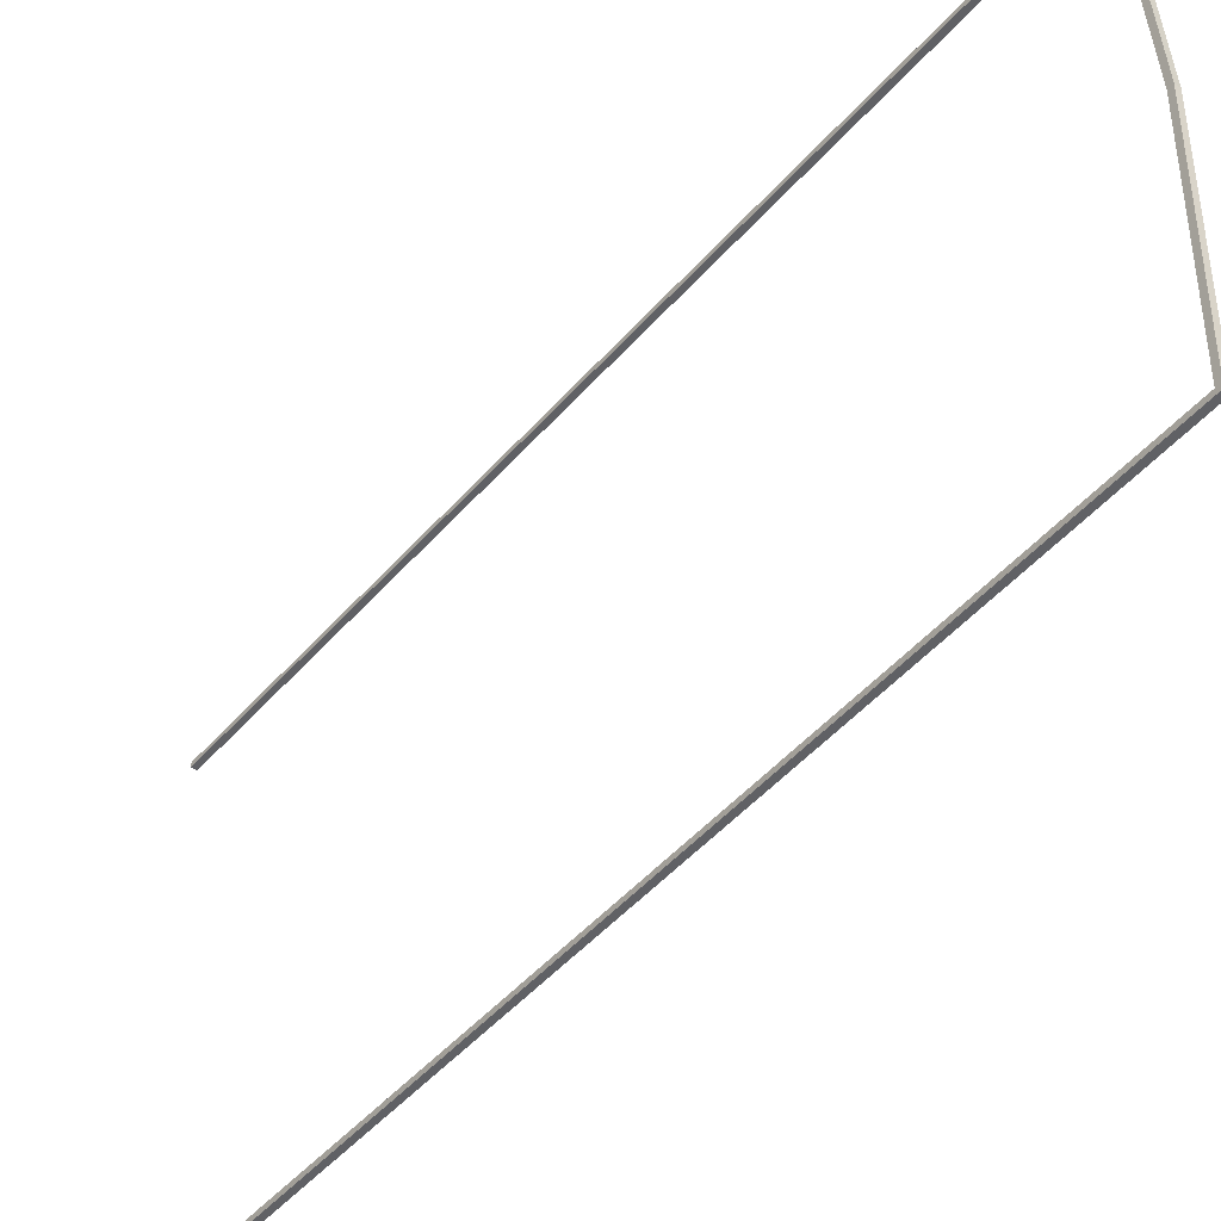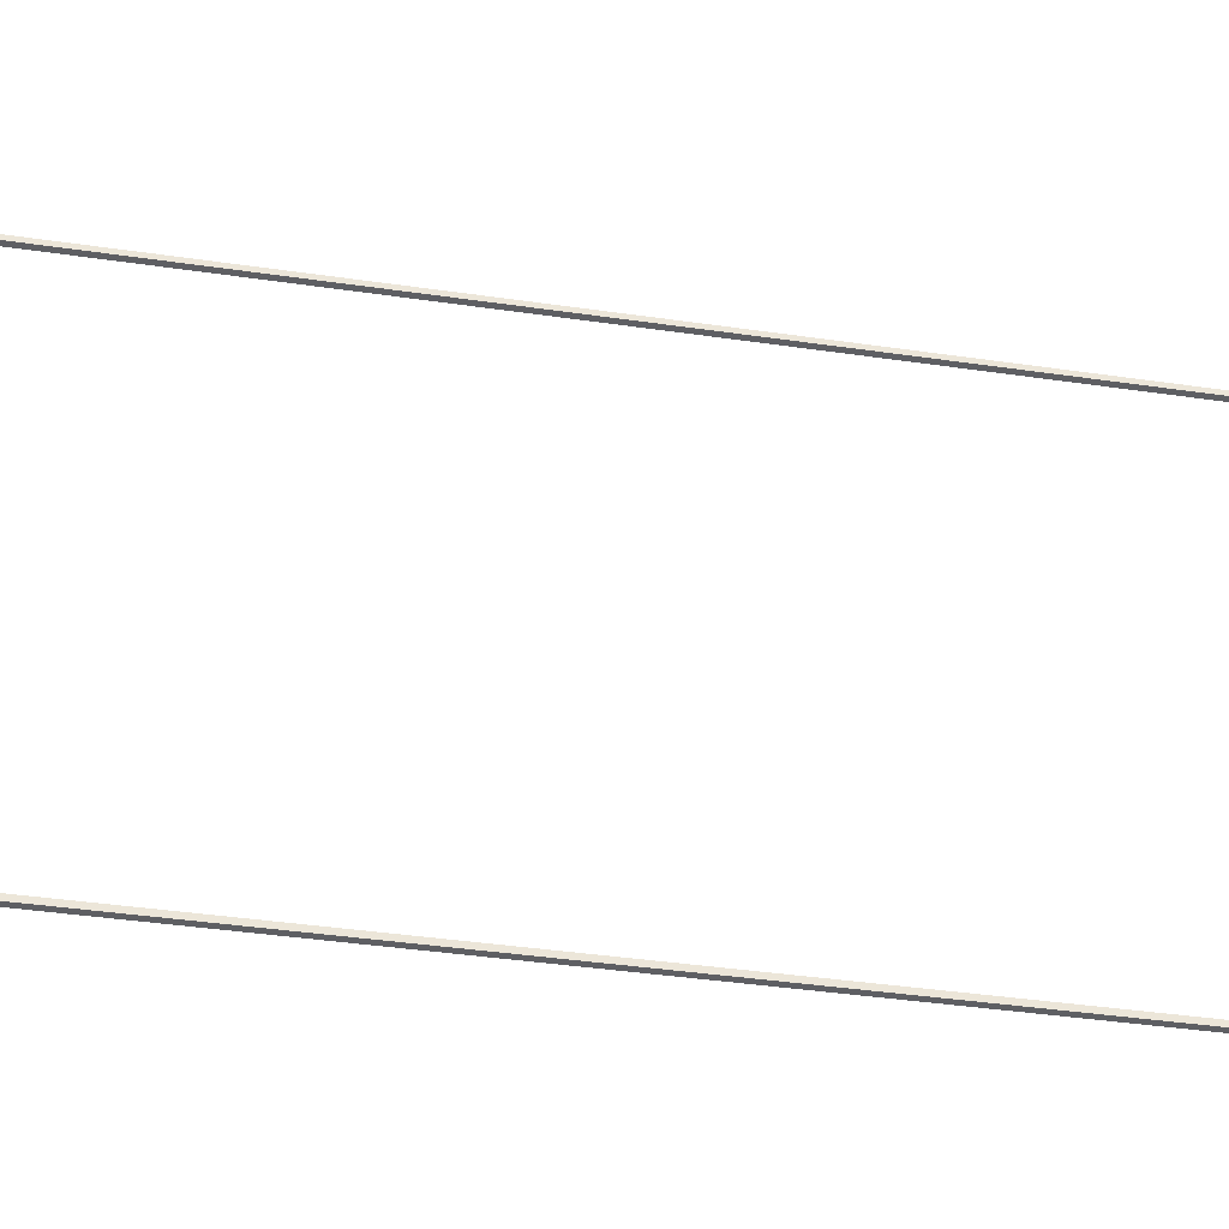
<metadata>
{"format":"obj","ext":"obj","renderer":"f3d","projection":"perspective","resolution":1024,"background":"white","views":[{"elev":-49.5,"azim":140.6,"up":"+Z"},{"elev":-41.7,"azim":-99.9,"up":"+Z"}]}
</metadata>
<code>
g lit archway_front
v 57.92 -25.11 -68.11
v 57.69 -25.11 -68.11
v 57.92 13.59 -68.11
v 57.69 13.59 -68.11
v 57.69 -25.11 -68.11
v 57.69 -25.11 -68.34
v 57.69 13.59 -68.11
v 57.69 13.59 -68.34
v 57.69 -25.11 -68.34
v 57.92 -25.11 -68.34
v 57.69 13.59 -68.34
v 57.92 13.59 -68.34
v 57.92 -25.11 -68.34
v 57.92 -25.11 -68.11
v 57.92 13.59 -68.34
v 57.92 13.59 -68.11
v 57.92 13.82 -68.11
v 57.69 13.82 -68.11
v 57.92 13.82 -68.34
v 57.69 13.82 -68.34
v 57.92 -25.11 -68.34
v 57.69 -25.11 -68.34
v 57.92 -25.11 -68.11
v 57.69 -25.11 -68.11
v 57.92 13.67 -46.38
v 57.69 13.67 -46.38
v 57.92 13.9 -46.38
v 57.69 13.9 -46.38
v 57.92 13.59 -68.34
v 57.92 13.59 -68.11
v 57.92 13.82 -68.34
v 57.92 13.82 -68.11
v 57.69 13.59 -68.11
v 57.69 13.59 -68.34
v 57.69 13.82 -68.11
v 57.69 13.82 -68.34
v 57.69 13.59 -68.34
v 57.92 13.59 -68.34
v 57.69 13.82 -68.34
v 57.92 13.82 -68.34
v 57.92 13.59 -68.11
v 57.69 13.59 -68.11
v 57.92 13.82 -68.11
v 57.69 13.82 -68.11
v 57.92 13.59 -68.11
v 57.69 13.59 -68.11
v 57.92 14.06 -57.38
v 57.69 14.06 -57.38
v 57.92 13.82 -68.11
v 57.92 13.59 -68.11
v 57.92 14.29 -57.38
v 57.92 14.06 -57.38
v 57.69 13.59 -68.11
v 57.69 13.82 -68.11
v 57.69 14.06 -57.38
v 57.69 14.29 -57.38
v 57.69 13.82 -68.11
v 57.92 13.82 -68.11
v 57.69 14.29 -57.38
v 57.92 14.29 -57.38
v 57.92 14.06 -57.38
v 57.69 14.06 -57.38
v 57.92 13.67 -46.61
v 57.69 13.67 -46.61
v 57.92 14.29 -57.38
v 57.92 14.06 -57.38
v 57.92 13.9 -46.61
v 57.92 13.67 -46.61
v 57.69 14.06 -57.38
v 57.69 14.29 -57.38
v 57.69 13.67 -46.61
v 57.69 13.9 -46.61
v 57.69 14.29 -57.38
v 57.92 14.29 -57.38
v 57.69 13.9 -46.61
v 57.92 13.9 -46.61
v 57.92 -26.06 -46.61
v 57.69 -26.06 -46.61
v 57.92 -26.06 -46.38
v 57.69 -26.06 -46.38
v 57.92 13.9 -46.61
v 57.92 13.67 -46.61
v 57.92 13.9 -46.38
v 57.92 13.67 -46.38
v 57.69 13.67 -46.61
v 57.69 13.9 -46.61
v 57.69 13.67 -46.38
v 57.69 13.9 -46.38
v 57.69 13.9 -46.61
v 57.92 13.9 -46.61
v 57.69 13.9 -46.38
v 57.92 13.9 -46.38
v 57.92 13.67 -46.61
v 57.69 13.67 -46.61
v 57.92 -26.06 -46.61
v 57.69 -26.06 -46.61
v 57.92 13.67 -46.38
v 57.92 13.67 -46.61
v 57.92 -26.06 -46.38
v 57.92 -26.06 -46.61
v 57.69 13.67 -46.61
v 57.69 13.67 -46.38
v 57.69 -26.06 -46.61
v 57.69 -26.06 -46.38
v 57.69 13.67 -46.38
v 57.92 13.67 -46.38
v 57.69 -26.06 -46.38
v 57.92 -26.06 -46.38
f 2 1 3
f 4 2 3
f 6 5 7
f 8 6 7
f 10 9 11
f 12 10 11
f 14 13 15
f 16 14 15
f 18 17 19
f 20 18 19
f 22 21 23
f 24 22 23
f 26 25 27
f 28 26 27
f 30 29 31
f 32 30 31
f 34 33 35
f 36 34 35
f 38 37 39
f 40 38 39
f 42 41 41
f 42 42 41
f 41 43 43
f 41 41 43
f 44 42 42
f 44 44 42
f 43 44 44
f 43 43 44
f 46 45 47
f 48 46 47
f 50 49 51
f 52 50 51
f 54 53 55
f 56 54 55
f 58 57 59
f 60 58 59
f 62 61 63
f 64 62 63
f 66 65 67
f 68 66 67
f 70 69 71
f 72 70 71
f 74 73 75
f 76 74 75
f 78 77 79
f 80 78 79
f 82 81 83
f 84 82 83
f 86 85 87
f 88 86 87
f 90 89 91
f 92 90 91
f 94 93 95
f 96 94 95
f 98 97 99
f 100 98 99
f 102 101 103
f 104 102 103
f 106 105 107
f 108 106 107

</code>
